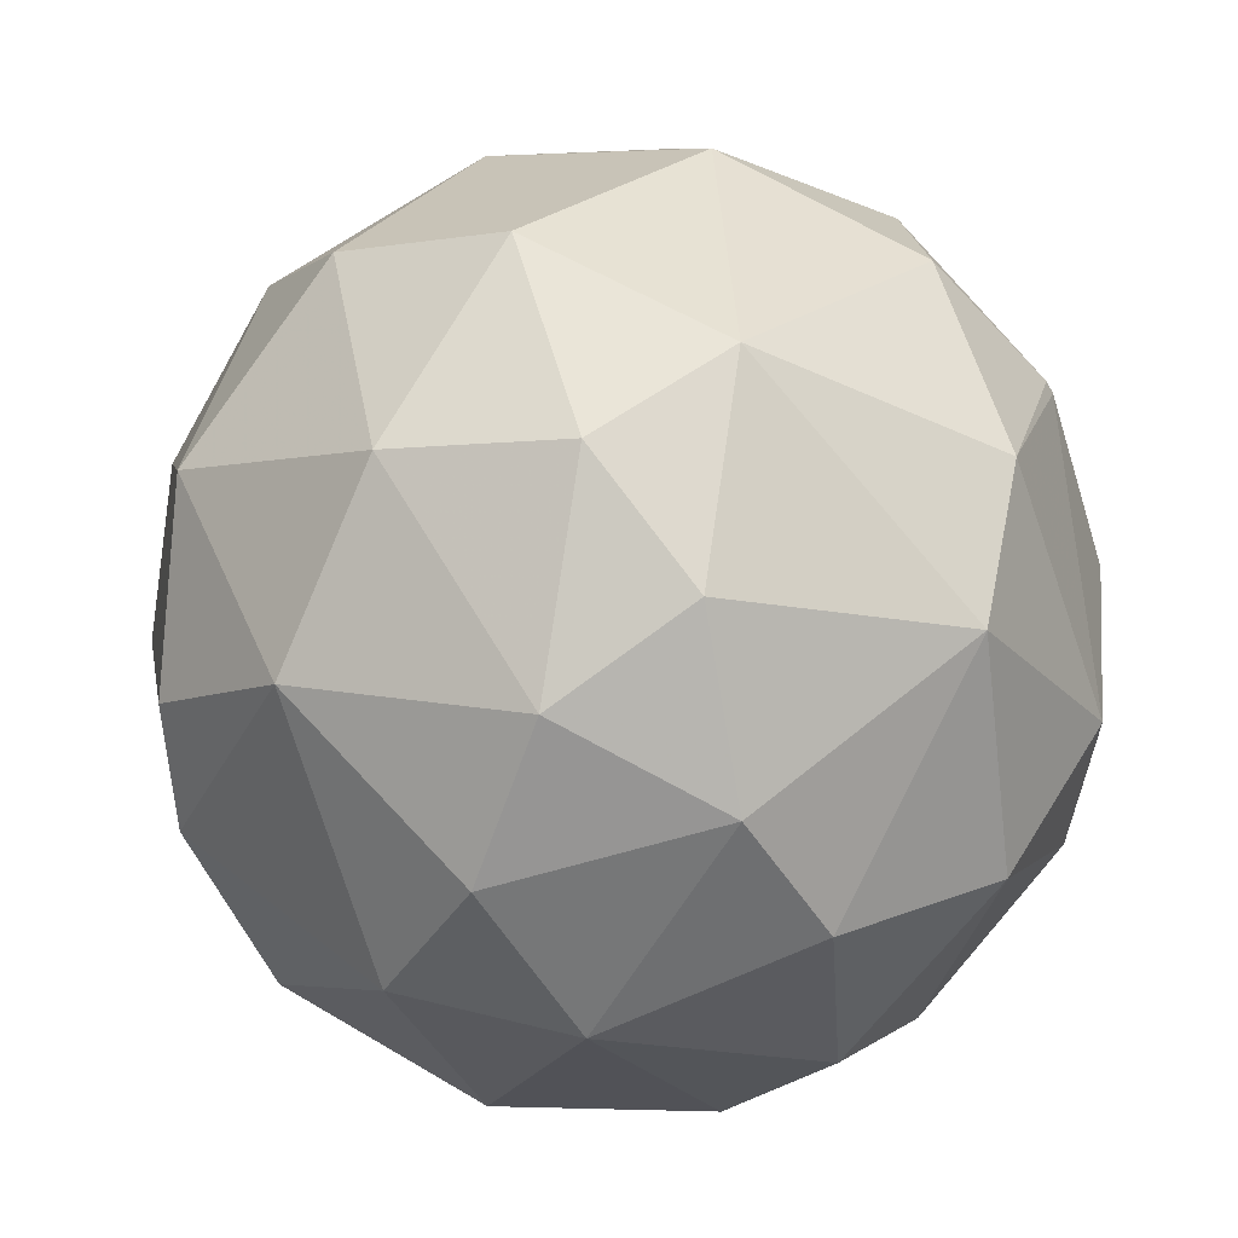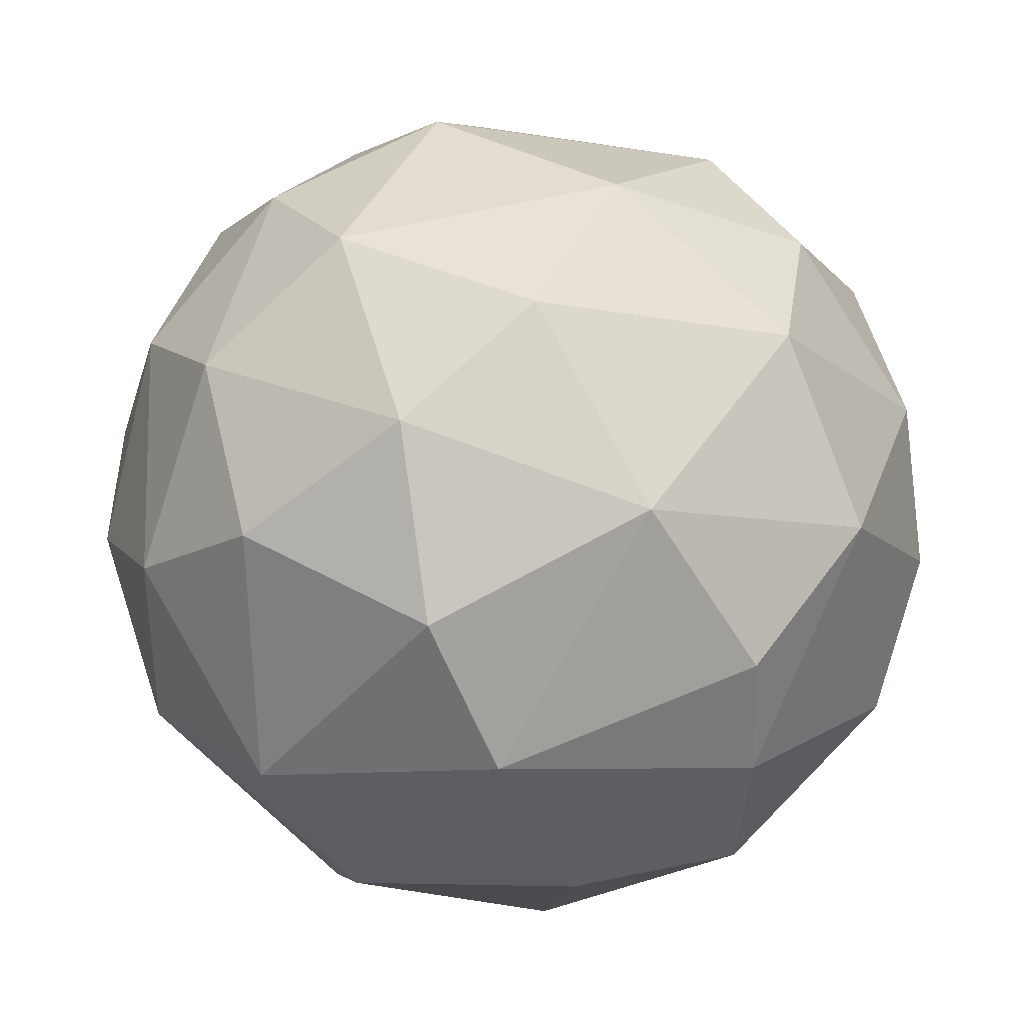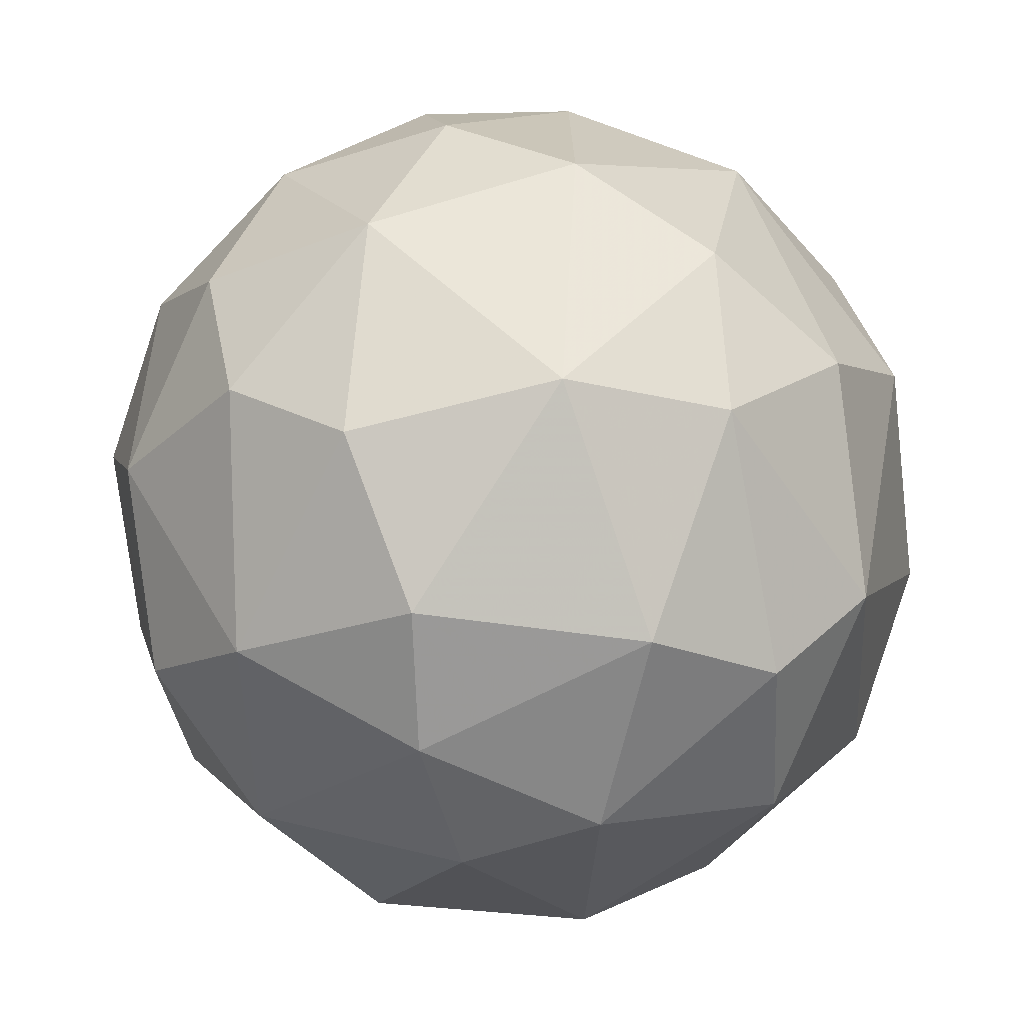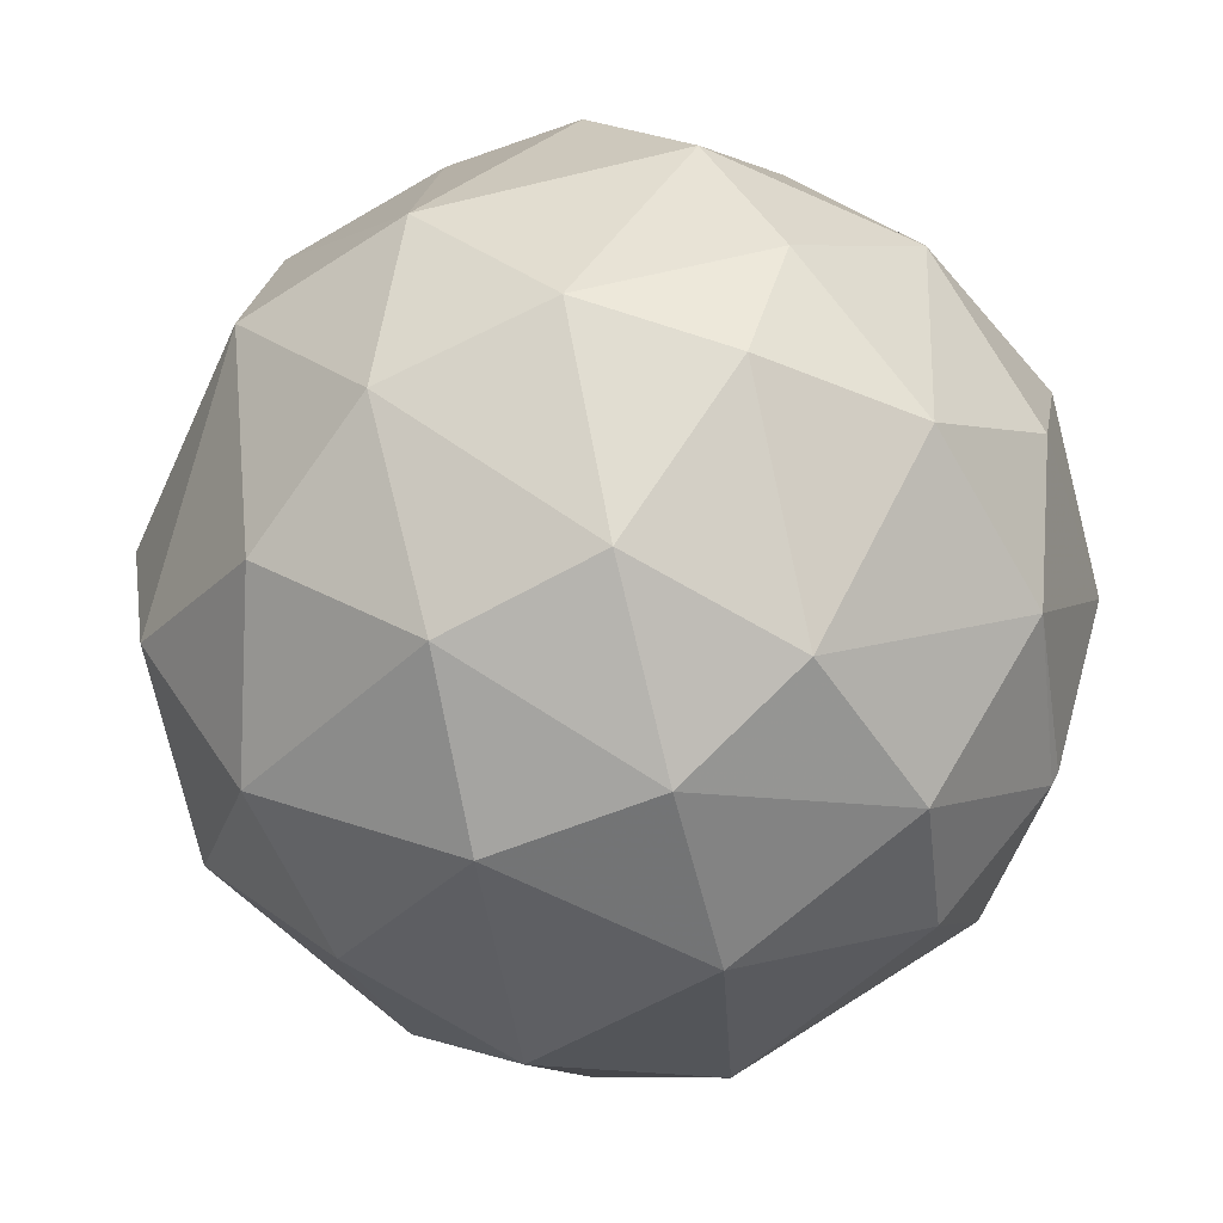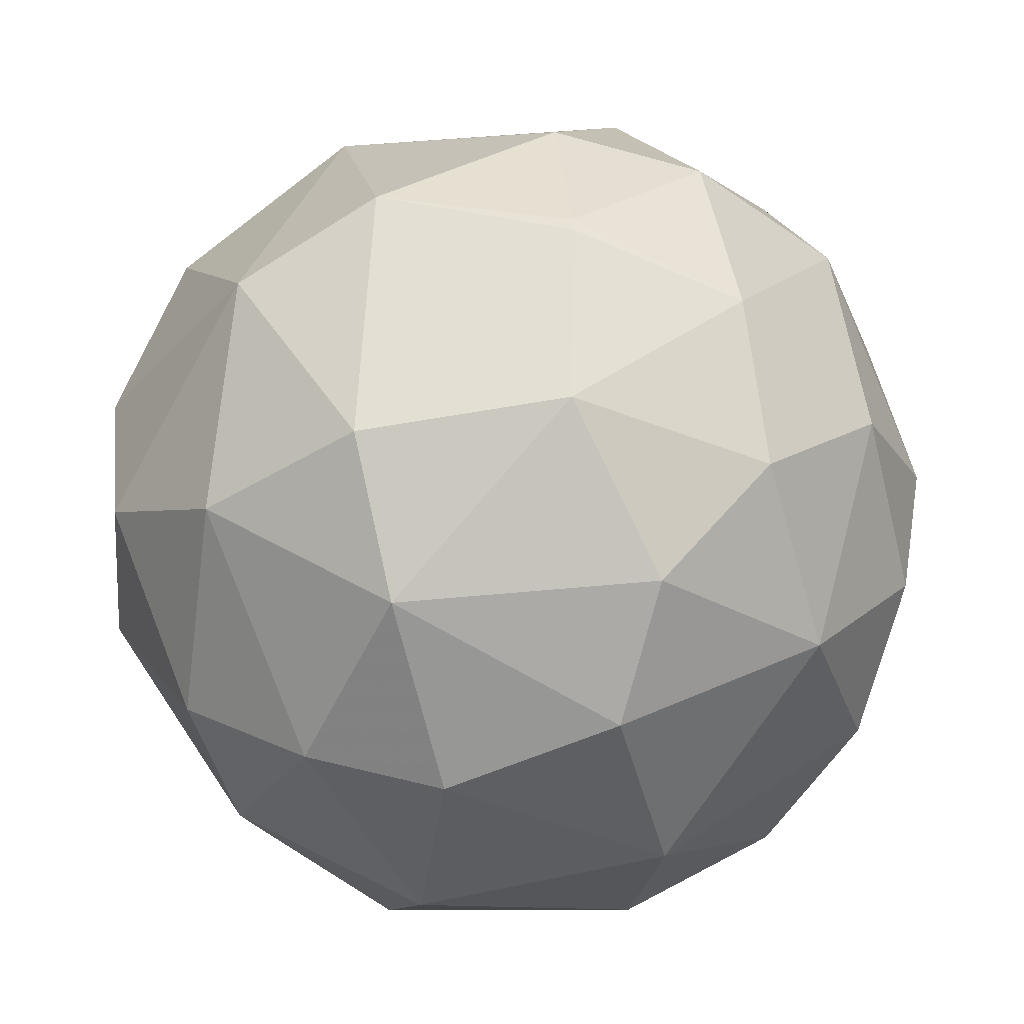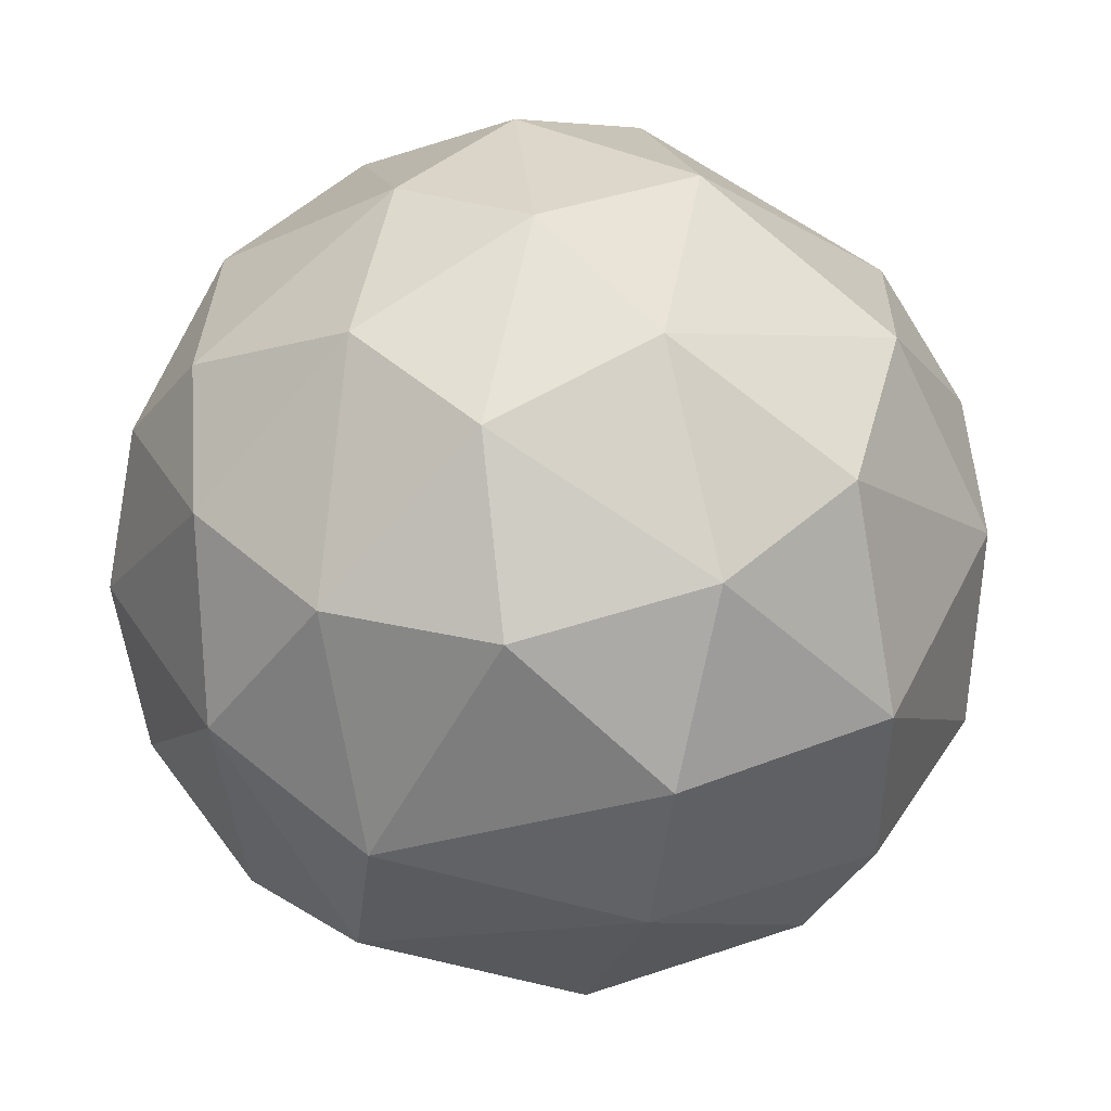
<metadata>
{"format":"obj","ext":"obj","renderer":"f3d","projection":"perspective","resolution":1024,"background":"white","views":[{"elev":-53.8,"azim":-61.6,"up":"+Y"},{"elev":-33.8,"azim":-99.1,"up":"+Z"},{"elev":0.8,"azim":87.9,"up":"+Y"},{"elev":61.5,"azim":-63.3,"up":"+Y"},{"elev":51.0,"azim":86.9,"up":"+Z"},{"elev":-19.4,"azim":-135.1,"up":"+Z"}]}
</metadata>
<code>
o convex_0
v -0.008006 -0.1263 -0.000419
v -0.009366 -0.1181 0.05564
v -0.01028 -0.1181 0.05564
v -0.00755 -0.09398 0.02375
v -0.03717 -0.119 0.02465
v 0.008856 -0.1441 0.03148
v 0.01797 -0.1136 0.02556
v -0.02259 -0.1473 0.03011
v -0.03033 -0.1136 0.0447
v -0.01073 -0.1054 0.004596
v 0.01114 -0.114 0.04606
v -0.01119 -0.1395 0.05017
v 0.005213 -0.1409 0.01098
v -0.02486 -0.135 0.007334
v -0.002991 -0.09899 0.04332
v 0.0084 -0.1122 0.007334
v -0.02623 -0.09945 0.02556
v -0.02714 -0.114 0.006879
v -0.02896 -0.1327 0.04515
v 0.01159 -0.1304 0.04561
v -0.01028 -0.1473 0.01371
v 0.01751 -0.1295 0.0201
v 0.007945 -0.09945 0.0242
v -0.01802 -0.09991 0.04333
v -0.03398 -0.1359 0.02647
v -0.003446 -0.1487 0.03694
v 0.0084 -0.1272 0.005513
v 0.01797 -0.1277 0.03467
v 0.002935 -0.1323 0.05153
v -0.02486 -0.1026 0.01371
v -0.003901 -0.09854 0.01234
v -0.004357 -0.15 0.02282
v -0.006184 -0.1377 0.003685
v -0.02076 -0.1186 0.05335
v 0.01022 -0.1036 0.0374
v -0.03306 -0.1268 0.0128
v -0.02714 -0.1418 0.0169
v -0.03626 -0.1245 0.03558
v -0.03306 -0.1072 0.03148
v -0.006184 -0.1076 0.05198
v -0.02304 -0.1441 0.03968
v 0.002935 -0.1418 0.0447
v -0.01985 -0.1195 0.001408
v -0.03352 -0.1113 0.01736
v -0.001624 -0.1127 0.001864
v -0.01438 -0.1304 0.05427
v 0.01569 -0.1154 0.01508
v 0.002474 -0.119 0.05335
v -0.006184 -0.09444 0.03376
v -0.01575 -0.09671 0.01645
v -0.01894 -0.0958 0.03239
v 0.01159 -0.1414 0.02283
v -0.01894 -0.109 0.05107
v 0.0166 -0.1168 0.03877
v 0.01068 -0.1054 0.01554
v -0.02668 -0.1031 0.03968
v -0.01302 -0.1491 0.03649
v -0.01575 -0.1496 0.02237
v -0.01757 -0.1363 0.004141
v 0.003846 -0.1067 0.04788
v 0.01478 -0.1364 0.03422
v -0.03079 -0.1382 0.03695
v 0.002019 -0.09625 0.03239
v 0.01296 -0.1318 0.01189
f 22 52 64
f 22 7 28
f 10 18 30
f 4 23 31
f 21 13 32
f 6 26 32
f 13 21 33
f 1 27 33
f 27 13 33
f 9 19 34
f 7 23 35
f 25 5 36
f 25 36 37
f 8 25 37
f 36 14 37
f 19 9 38
f 5 25 38
f 5 38 39
f 38 9 39
f 3 2 40
f 15 24 40
f 12 19 41
f 12 26 42
f 26 6 42
f 29 12 42
f 20 29 42
f 18 10 43
f 36 18 43
f 14 36 43
f 17 30 44
f 30 18 44
f 36 5 44
f 18 36 44
f 39 17 44
f 5 39 44
f 27 1 45
f 16 27 45
f 10 31 45
f 31 16 45
f 1 43 45
f 43 10 45
f 2 3 46
f 19 12 46
f 29 2 46
f 12 29 46
f 3 34 46
f 34 19 46
f 7 22 47
f 27 16 47
f 20 11 48
f 2 29 48
f 29 20 48
f 40 2 48
f 24 15 49
f 10 30 50
f 30 17 50
f 31 10 50
f 4 31 50
f 49 4 51
f 24 49 51
f 4 50 51
f 50 17 51
f 6 32 52
f 32 13 52
f 34 3 53
f 9 34 53
f 3 40 53
f 40 24 53
f 11 20 54
f 28 7 54
f 20 28 54
f 7 35 54
f 35 11 54
f 23 7 55
f 16 31 55
f 31 23 55
f 7 47 55
f 47 16 55
f 39 9 56
f 17 39 56
f 24 51 56
f 51 17 56
f 9 53 56
f 53 24 56
f 26 12 57
f 32 26 57
f 12 41 57
f 41 8 57
f 21 32 58
f 8 37 58
f 37 21 58
f 57 8 58
f 32 57 58
f 1 33 59
f 33 21 59
f 21 37 59
f 37 14 59
f 43 1 59
f 14 43 59
f 11 35 60
f 35 15 60
f 15 40 60
f 48 11 60
f 40 48 60
f 28 20 61
f 22 28 61
f 42 6 61
f 20 42 61
f 52 22 61
f 6 52 61
f 25 8 62
f 19 38 62
f 38 25 62
f 41 19 62
f 8 41 62
f 23 4 63
f 15 35 63
f 35 23 63
f 4 49 63
f 49 15 63
f 13 27 64
f 47 22 64
f 27 47 64
f 52 13 64

</code>
